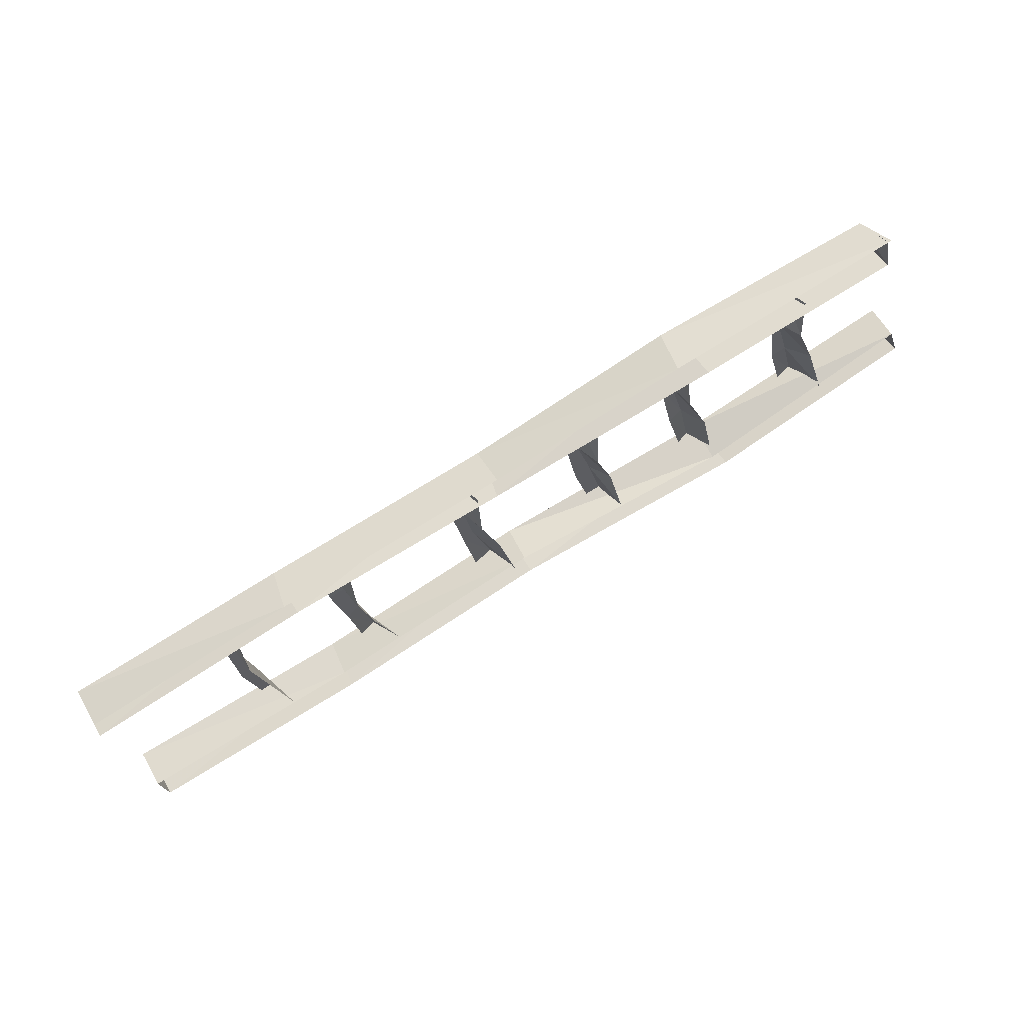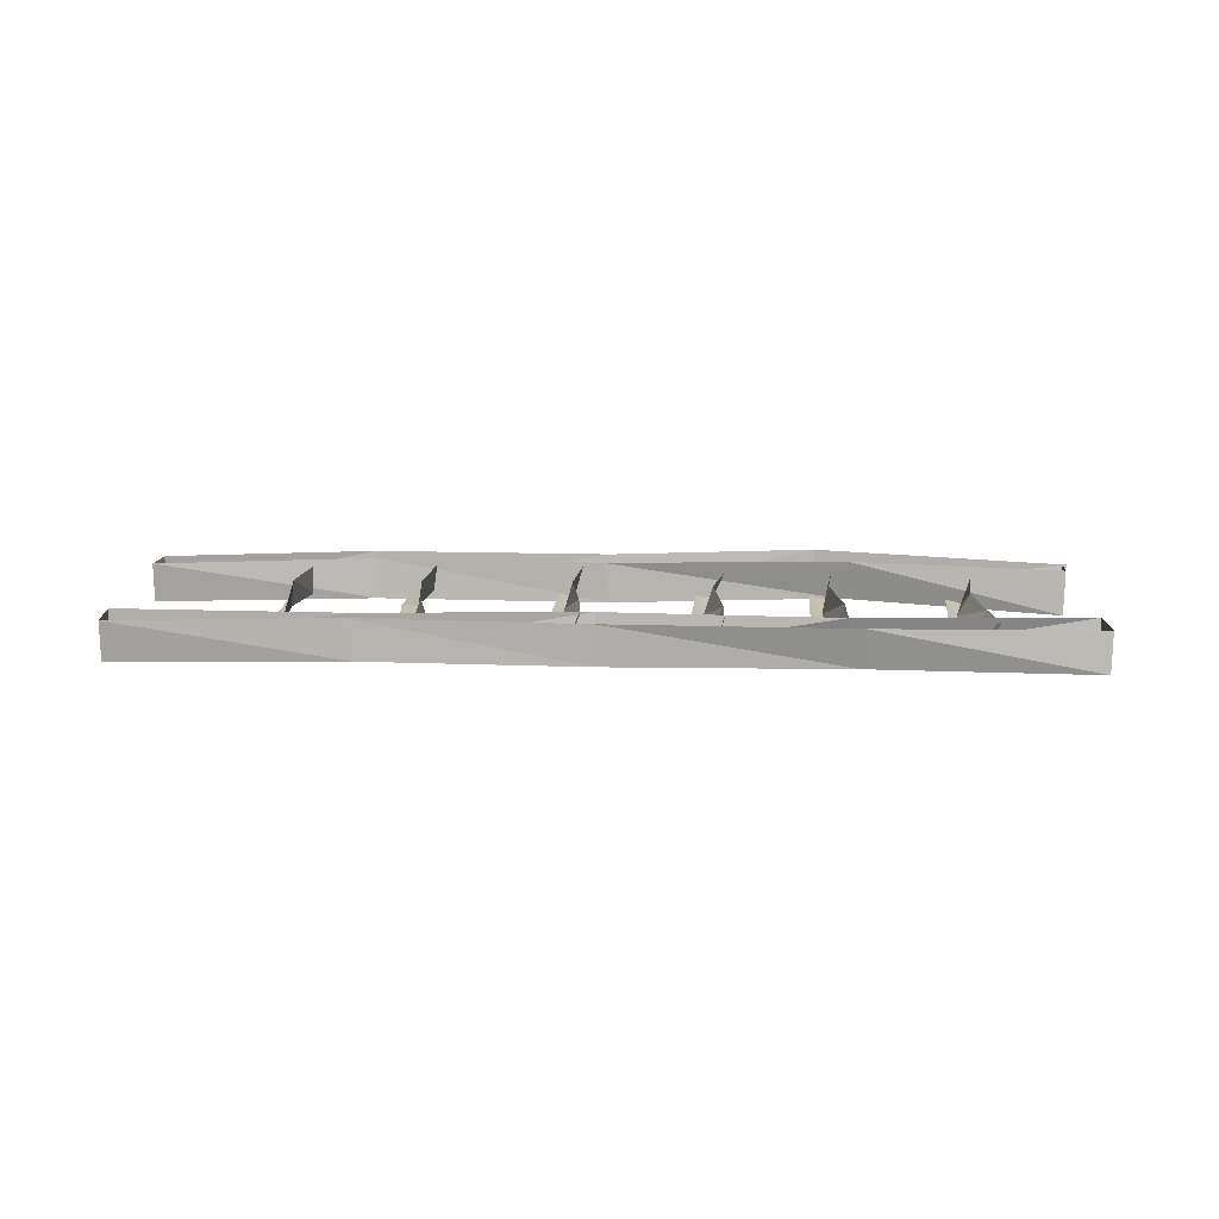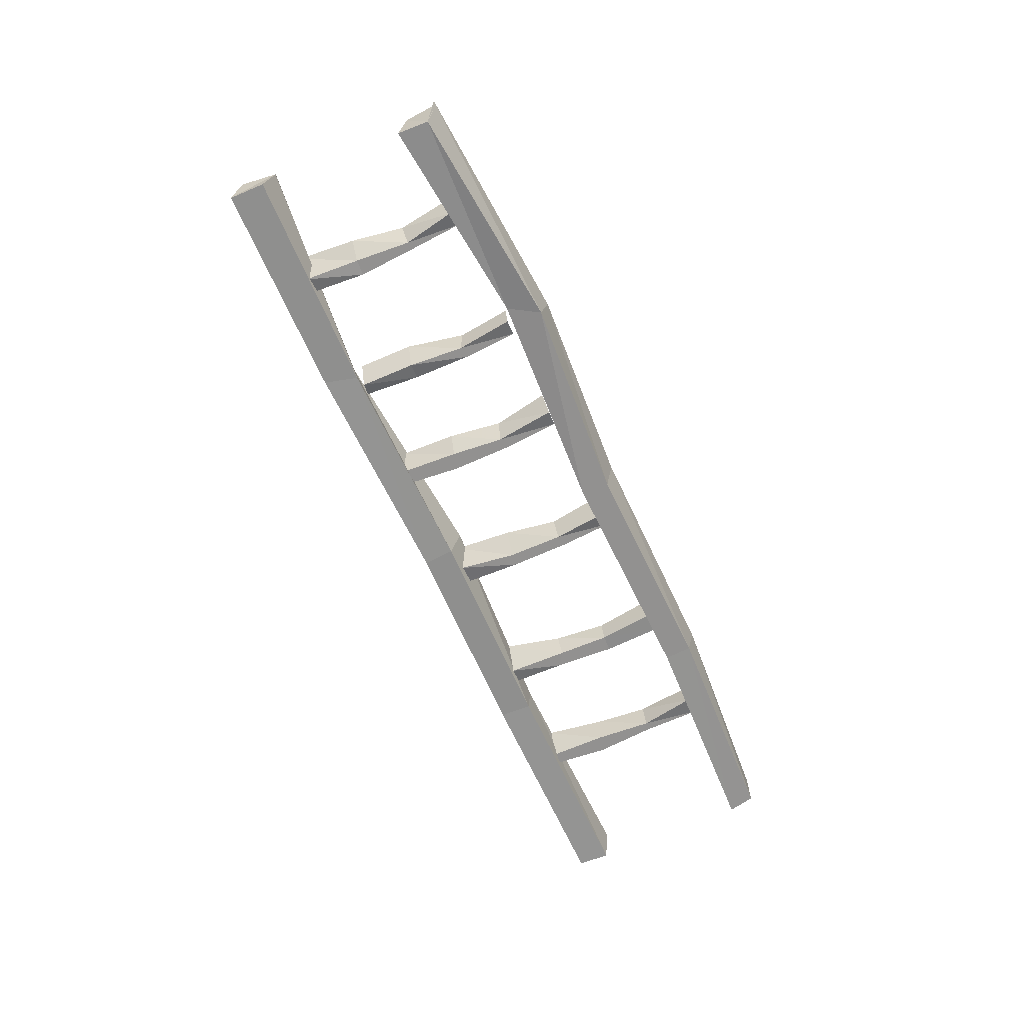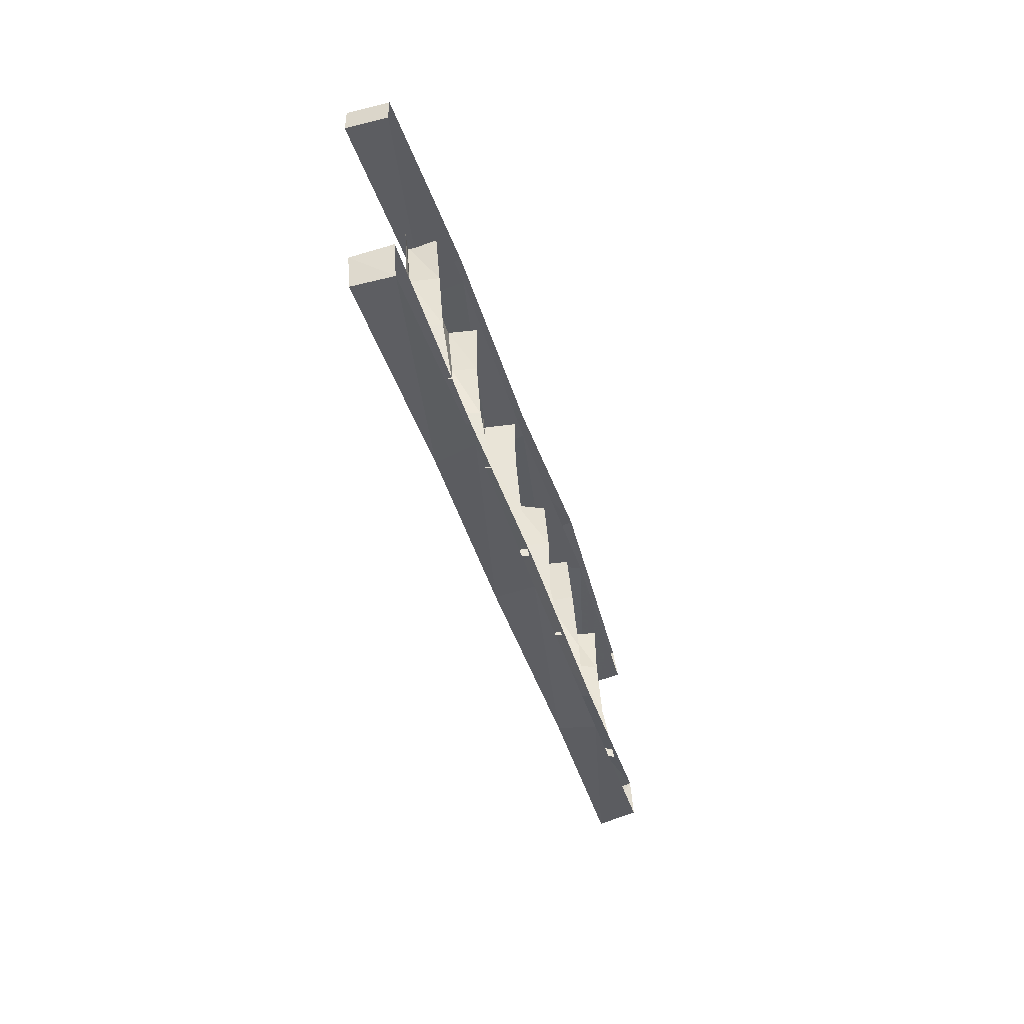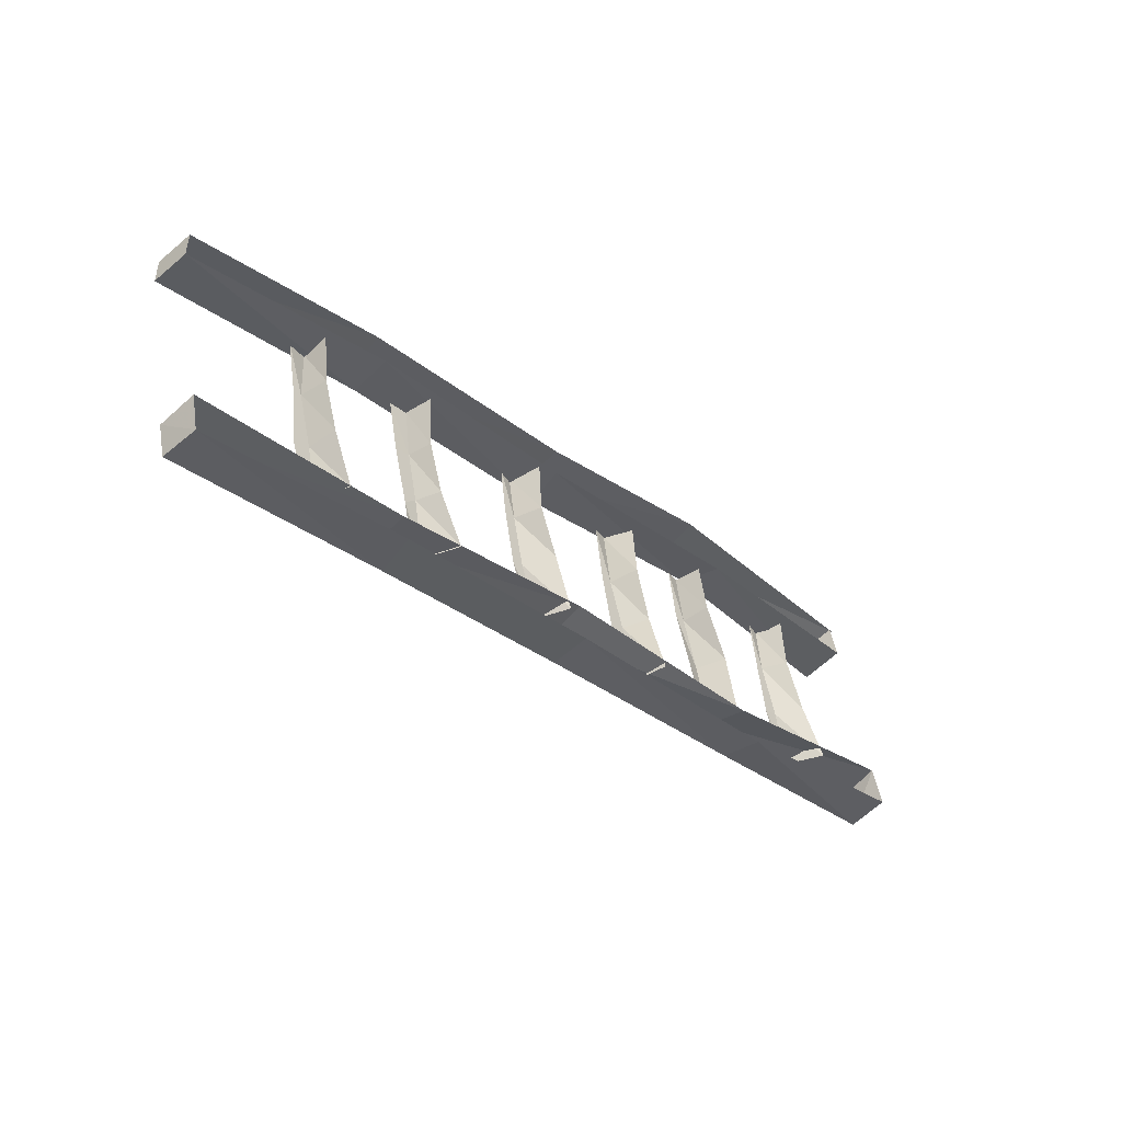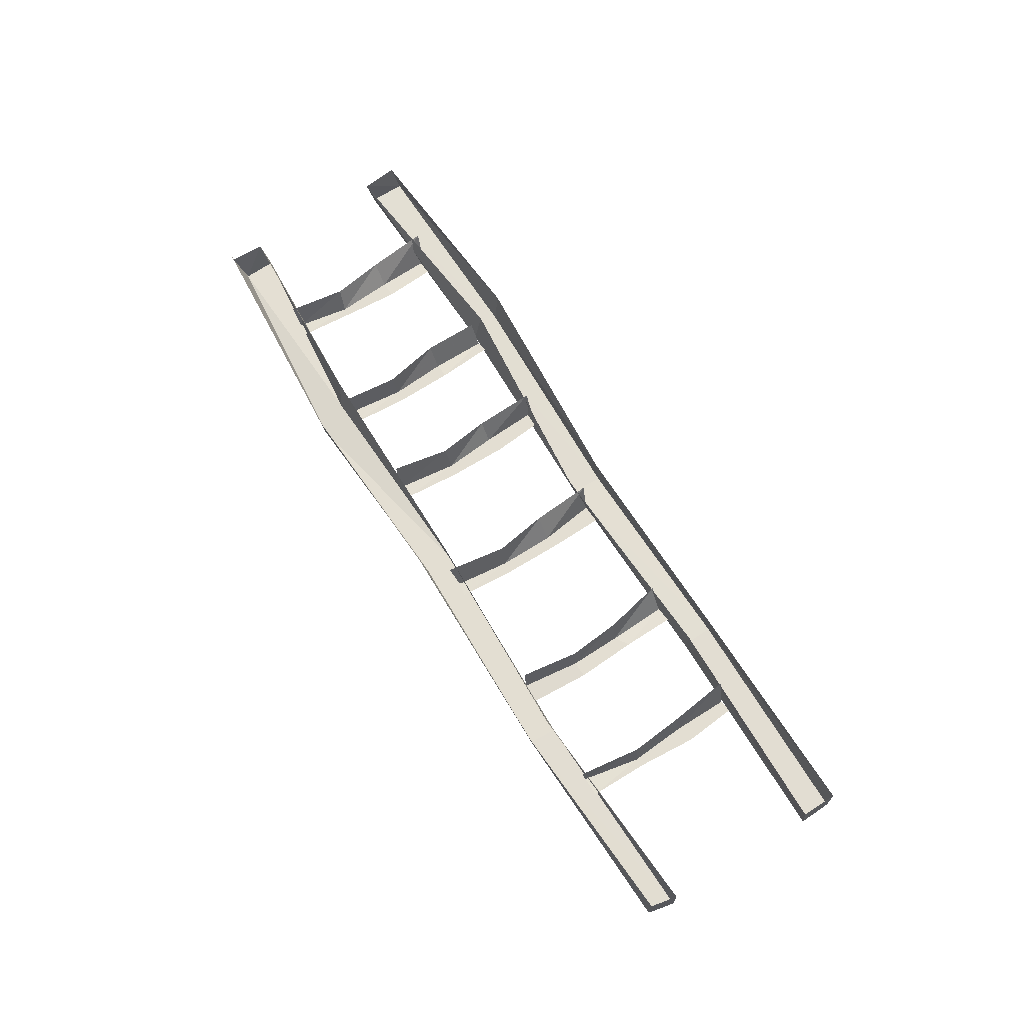
<metadata>
{"format":"obj","ext":"obj","renderer":"f3d","projection":"perspective","resolution":1024,"background":"white","views":[{"elev":60.8,"azim":150.5,"up":"+Z"},{"elev":17.5,"azim":-166.4,"up":"+Y"},{"elev":-66.1,"azim":-54.3,"up":"+Y"},{"elev":-50.0,"azim":105.3,"up":"+Z"},{"elev":-46.9,"azim":133.1,"up":"+Z"},{"elev":67.6,"azim":69.7,"up":"+Y"}]}
</metadata>
<code>
o object/ladder/8
v -104 -5 46
v -104 -16 44
v -102 -16 52
v -103 -6 55
v -113 -5 9
v -116 -5 0
v -116 -15 -2
v -114 -15 7
v -57 -14 -6
v -57 -4 -8
v 0 -15 -16
v 1 -5 -14
v 55 -14 -28
v 56 -5 -28
v 112 -15 -39
v 112 -5 -38
v 110 -5 -47
v 110 -15 -47
v 53 -14 -36
v 55 -4 -35
v -1 -15 -24
v -1 -5 -23
v -61 -14 -14
v -62 -4 -15
v 81 -13 -19
v 77 -13 -17
v 74 -13 -31
v 77 -13 -32
v 76 -6 -16
v 71 -5 -31
v 83 -13 -4
v 81 -13 -3
v 80 -6 -3
v 86 -13 11
v 81 -14 12
v 81 -7 13
v 50 -12 -13
v 47 -12 -10
v 43 -13 -25
v 47 -12 -26
v 45 -6 -10
v 39 -5 -24
v 54 -12 2
v 50 -12 3
v 49 -6 3
v 56 -13 17
v 51 -13 18
v 50 -6 18
v 15 -13 -4
v 12 -13 -3
v 7 -13 -17
v 12 -12 -18
v 8 -6 -2
v 4 -5 -17
v 18 -13 11
v 15 -13 11
v 13 -6 11
v 20 -13 25
v 16 -14 25
v 14 -6 27
v -19 -13 0
v -23 -13 2
v -27 -13 -13
v -23 -13 -13
v -26 -7 3
v -29 -5 -12
v -16 -13 15
v -19 -13 15
v -21 -6 16
v -14 -13 30
v -18 -14 31
v -21 -7 31
v -47 -12 7
v -51 -13 8
v -54 -13 -6
v -51 -12 -7
v -54 -6 9
v -57 -6 -5
v -44 -13 22
v -47 -13 22
v -48 -6 23
v -42 -13 36
v -46 -14 37
v -47 -7 37
v -79 -13 13
v -83 -13 14
v -87 -14 0
v -83 -13 -1
v -87 -7 15
v -91 -5 0
v -77 -13 27
v -79 -13 28
v -82 -7 28
v -75 -13 42
v -79 -14 42
v -81 -7 43
v 120 -6 2
v 120 -16 2
v 65 -15 15
v 65 -5 17
v 7 -15 25
v 9 -5 26
v -49 -14 39
v -51 -4 38
v 120 -16 9
v 66 -15 22
v 9 -15 32
v -43 -15 46
v 120 -6 9
v 68 -5 23
v 9 -5 34
v -41 -4 47
v -104 -6 55
f 1 2 3
f 1 3 4
f 5 6 7
f 5 7 8
f 5 8 9
f 5 9 10
f 10 9 11
f 10 11 12
f 12 11 13
f 12 13 14
f 14 13 15
f 14 15 16
f 16 15 17
f 17 15 18
f 17 18 19
f 17 19 20
f 20 19 21
f 20 21 22
f 22 21 23
f 22 23 24
f 24 23 7
f 24 7 6
f 25 26 27
f 25 27 28
f 26 29 30
f 26 30 27
f 31 32 26
f 31 26 25
f 32 33 29
f 32 29 26
f 34 35 32
f 34 32 31
f 35 36 33
f 35 33 32
f 37 38 39
f 37 39 40
f 38 41 42
f 38 42 39
f 43 44 38
f 43 38 37
f 44 45 41
f 44 41 38
f 46 47 44
f 46 44 43
f 47 48 45
f 47 45 44
f 49 50 51
f 49 51 52
f 50 53 54
f 50 54 51
f 55 56 50
f 55 50 49
f 56 57 53
f 56 53 50
f 58 59 56
f 58 56 55
f 59 60 57
f 59 57 56
f 61 62 63
f 61 63 64
f 62 65 66
f 62 66 63
f 67 68 62
f 67 62 61
f 68 69 65
f 68 65 62
f 70 71 68
f 70 68 67
f 71 72 69
f 71 69 68
f 73 74 75
f 73 75 76
f 74 77 78
f 74 78 75
f 79 80 74
f 79 74 73
f 80 81 77
f 80 77 74
f 82 83 80
f 82 80 79
f 83 84 81
f 83 81 80
f 85 86 87
f 85 87 88
f 86 89 90
f 86 90 87
f 91 92 86
f 91 86 85
f 92 93 89
f 92 89 86
f 94 95 92
f 94 92 91
f 95 96 93
f 95 93 92
f 97 98 99
f 97 99 100
f 100 99 101
f 100 101 102
f 102 101 103
f 102 103 104
f 104 103 2
f 104 2 1
f 98 105 106
f 98 106 99
f 99 106 107
f 99 107 101
f 101 107 108
f 101 108 103
f 103 108 3
f 103 3 2
f 105 109 110
f 105 110 106
f 106 110 111
f 106 111 107
f 107 111 112
f 107 112 108
f 108 112 113
f 108 113 3
f 105 98 97
f 105 97 109
f 18 15 13
f 18 13 19
f 19 13 11
f 19 11 21
f 21 11 9
f 21 9 23
f 23 9 8
f 23 8 7

</code>
